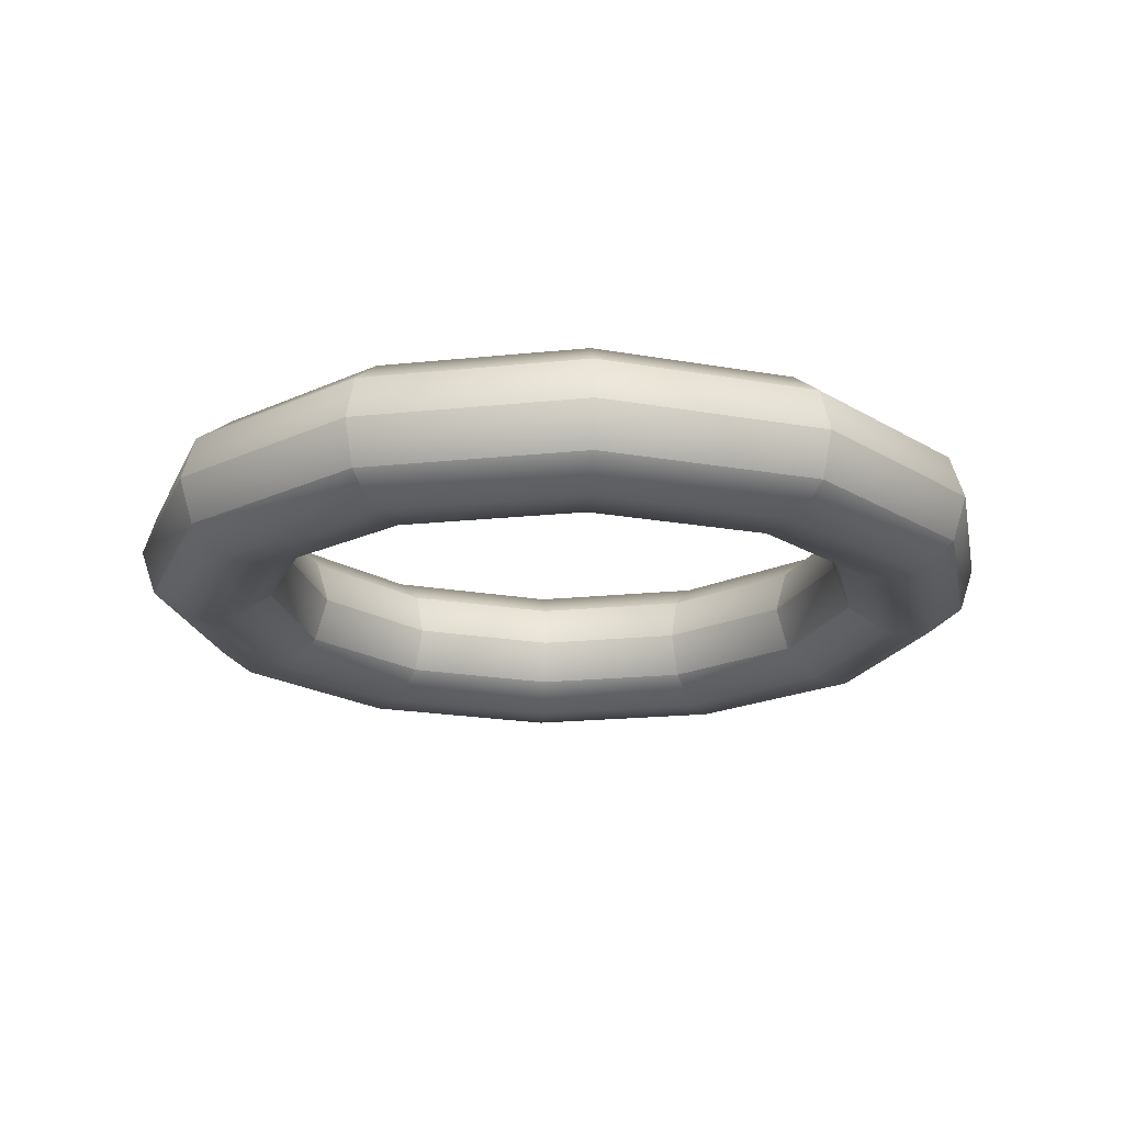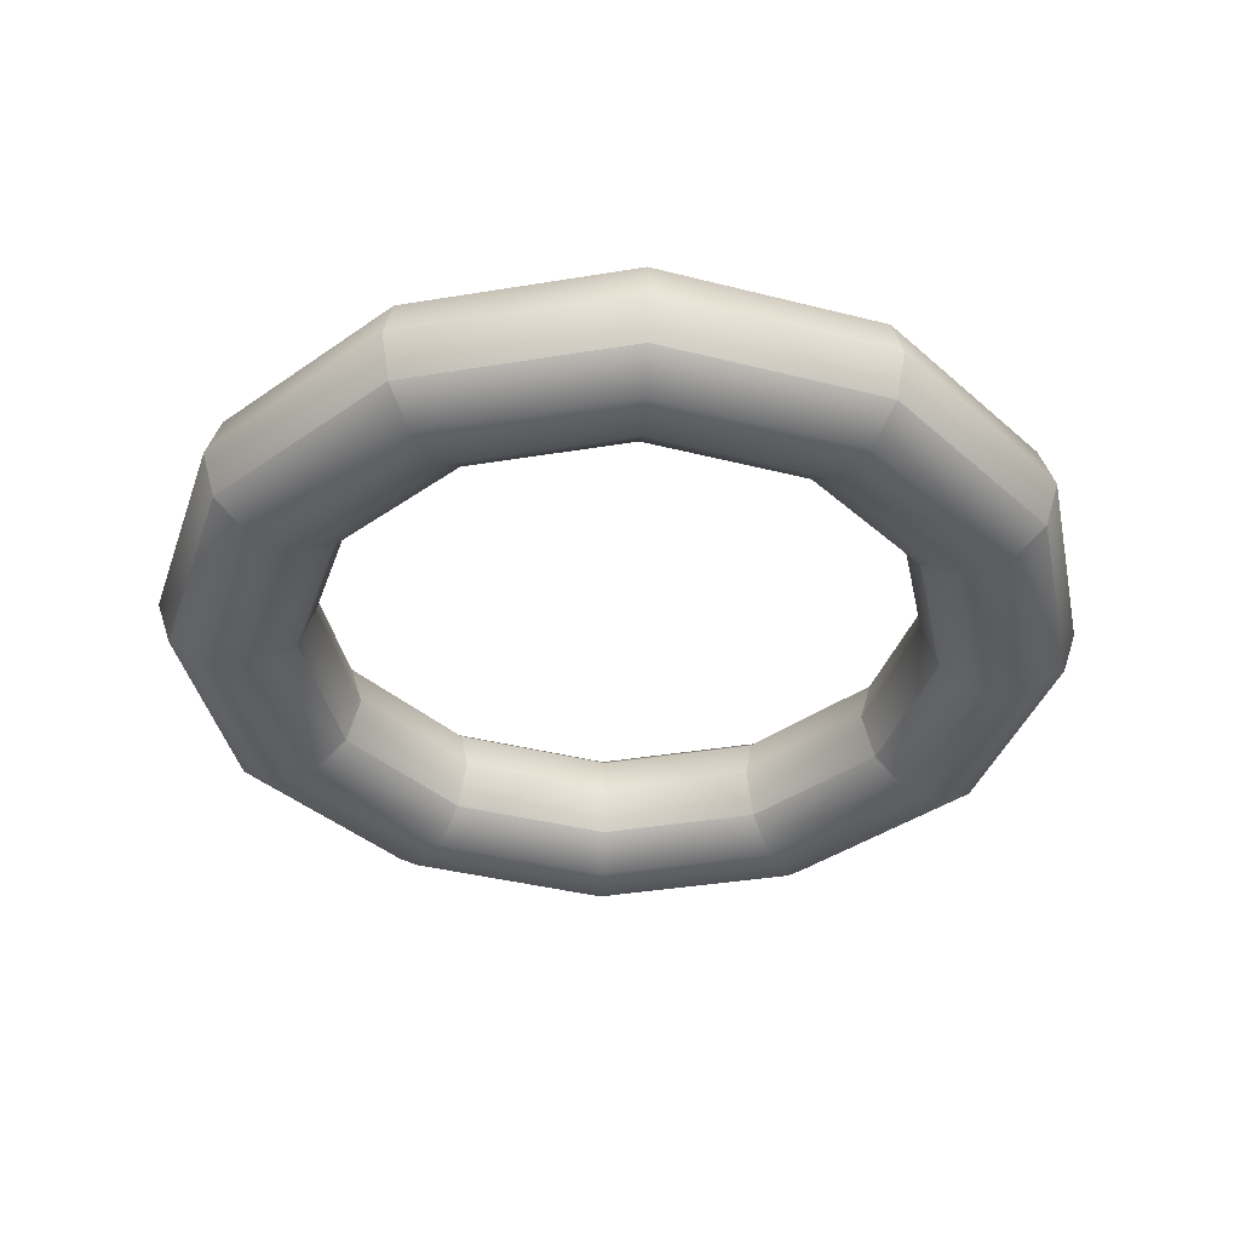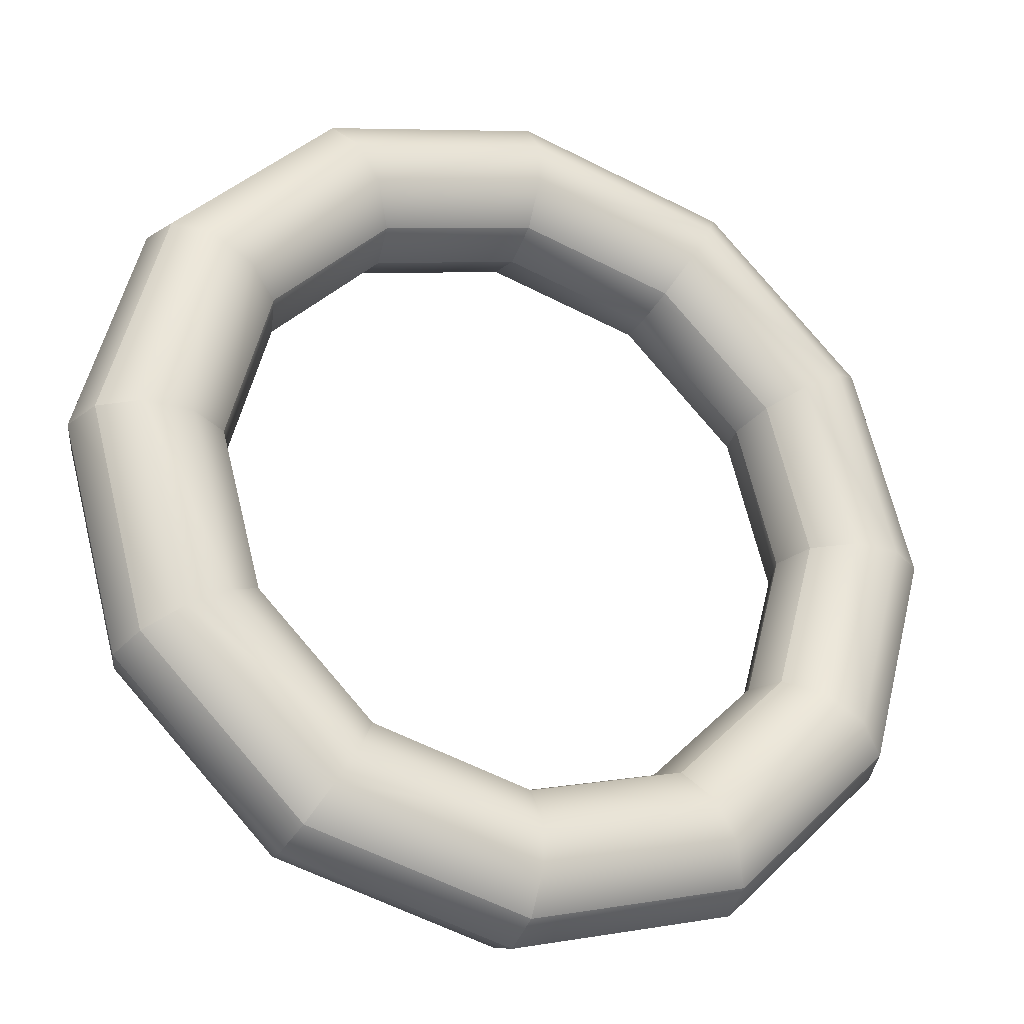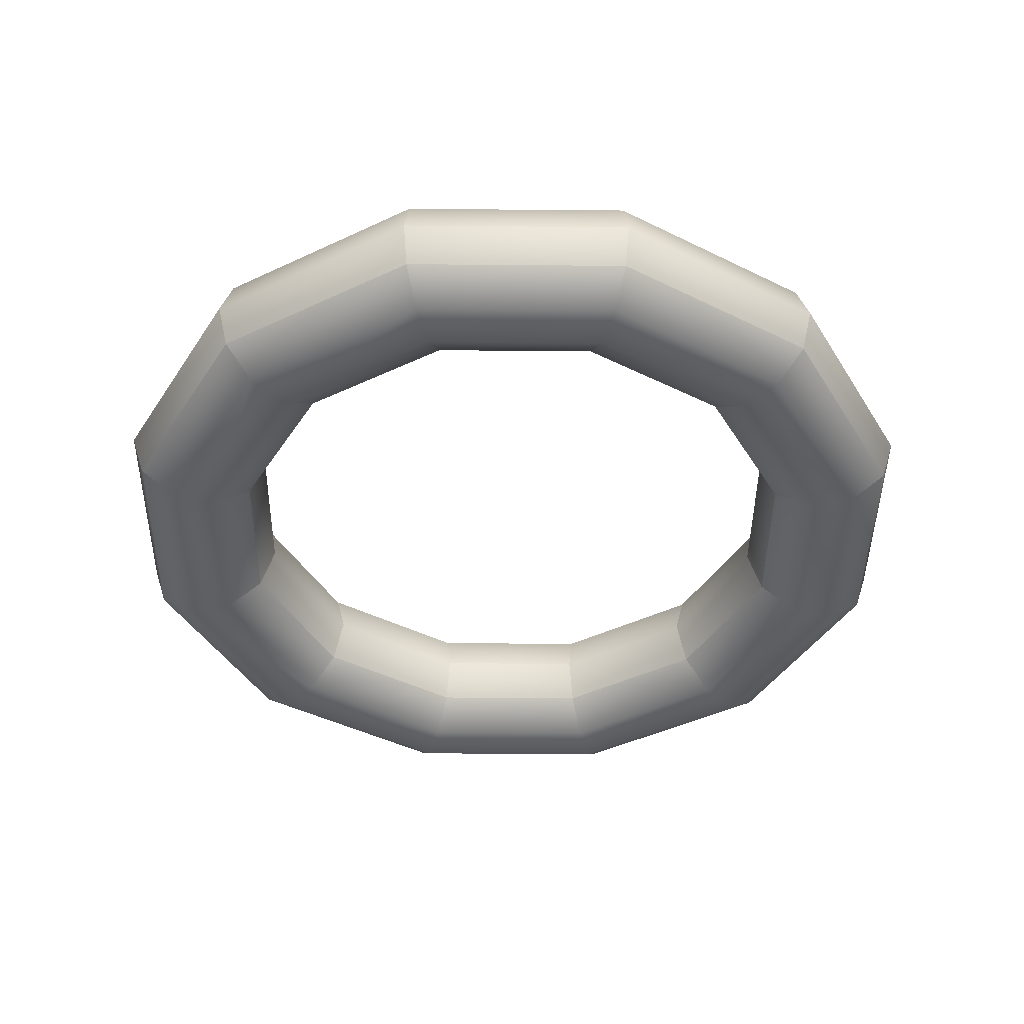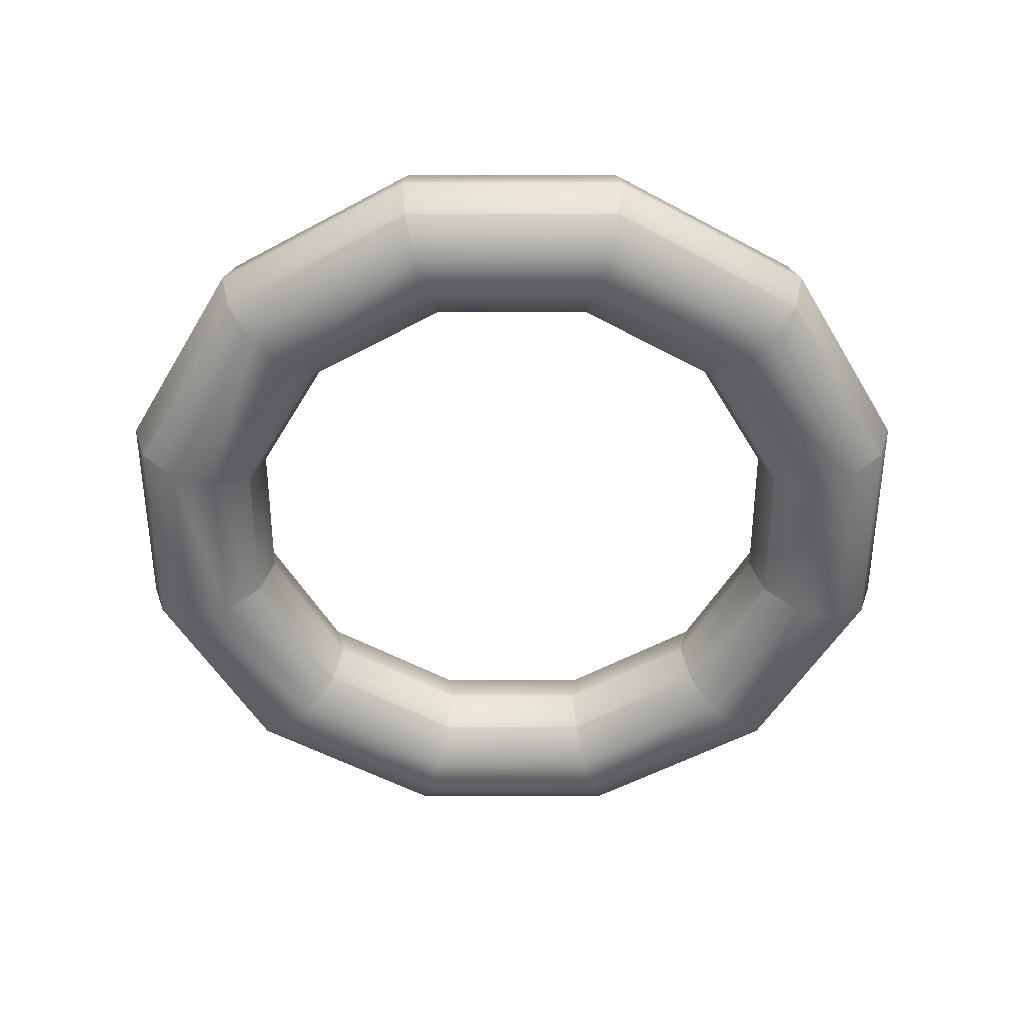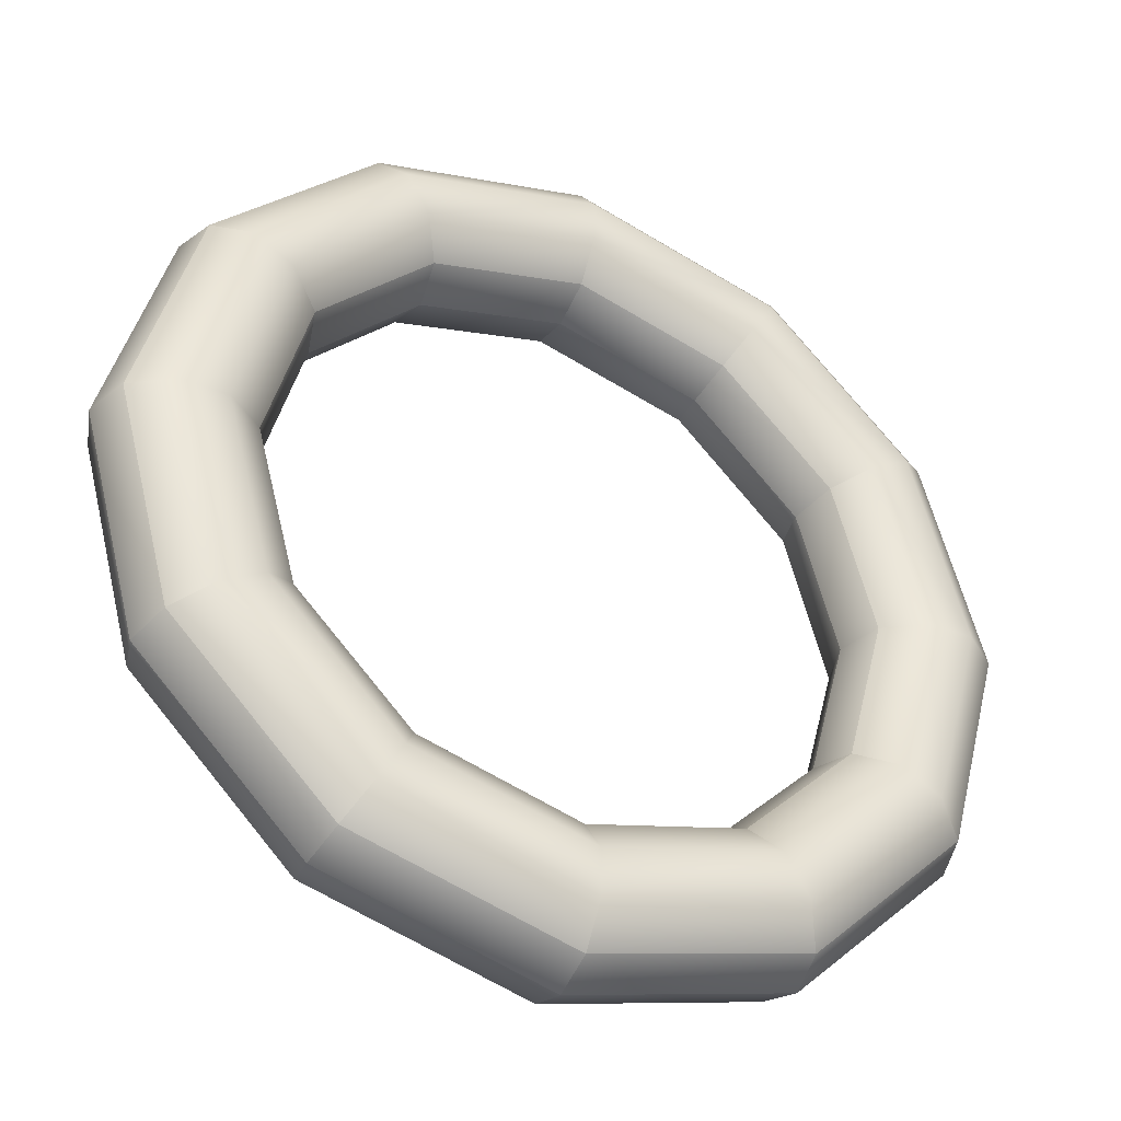
<metadata>
{"format":"obj","ext":"obj","renderer":"f3d","projection":"perspective","resolution":1024,"background":"white","views":[{"elev":-19.2,"azim":-3.8,"up":"+Z"},{"elev":-37.9,"azim":-123.1,"up":"+Z"},{"elev":-27.8,"azim":-22.8,"up":"+Y"},{"elev":-42.9,"azim":-75.6,"up":"+Z"},{"elev":-53.9,"azim":165.0,"up":"+Z"},{"elev":-38.9,"azim":153.1,"up":"+Y"}]}
</metadata>
<code>
o 000_
g Layer_1
v 99.52 25.62 5.929
v 107.2 -3.149 5.929
v 109.2 -3.149 0
v 101.2 26.59 0
v 95.15 23.1 9.593
v 102.2 -3.149 9.593
v 89.75 19.98 9.593
v 95.95 -3.149 9.593
v 85.38 17.46 5.929
v 90.9 -3.149 5.929
v 83.71 16.5 0
v 88.98 -3.149 0
v 85.38 17.46 -5.929
v 90.9 -3.149 -5.929
v 89.75 19.98 -9.593
v 95.95 -3.149 -9.593
v 95.15 23.1 -9.593
v 102.2 -3.149 -9.593
v 99.52 25.62 -5.929
v 107.2 -3.149 -5.929
v 78.45 46.68 5.929
v 79.42 48.35 0
v 75.93 42.31 9.593
v 72.81 36.92 9.593
v 70.29 32.55 5.929
v 69.33 30.88 0
v 70.29 32.55 -5.929
v 72.81 36.92 -9.593
v 75.93 42.31 -9.593
v 78.45 46.68 -5.929
v 49.68 54.39 5.929
v 49.68 56.32 0
v 49.68 49.35 9.593
v 49.68 43.12 9.593
v 49.68 38.07 5.929
v 49.68 36.15 0
v 49.68 38.07 -5.929
v 49.68 43.12 -9.593
v 49.68 49.35 -9.593
v 49.68 54.39 -5.929
v 20.91 46.68 5.929
v 19.95 48.35 0
v 23.43 42.31 9.593
v 26.55 36.92 9.593
v 29.07 32.55 5.929
v 30.04 30.88 0
v 29.07 32.55 -5.929
v 26.55 36.92 -9.593
v 23.43 42.31 -9.593
v 20.91 46.68 -5.929
v -0.148 25.62 5.929
v -1.816 26.59 0
v 4.22 23.1 9.593
v 9.619 19.98 9.593
v 13.99 17.46 5.929
v 15.65 16.5 0
v 13.99 17.46 -5.929
v 9.619 19.98 -9.593
v 4.22 23.1 -9.593
v -0.148 25.62 -5.929
v -7.857 -3.149 5.929
v -9.783 -3.149 0
v -2.813 -3.149 9.593
v 3.421 -3.149 9.593
v 8.464 -3.149 5.929
v 10.39 -3.149 0
v 8.464 -3.149 -5.929
v 3.421 -3.149 -9.593
v -2.813 -3.149 -9.593
v -7.857 -3.149 -5.929
v -0.148 -31.92 5.929
v -1.816 -32.88 0
v 4.22 -29.4 9.593
v 9.619 -26.28 9.593
v 13.99 -23.76 5.929
v 15.65 -22.8 0
v 13.99 -23.76 -5.929
v 9.619 -26.28 -9.593
v 4.22 -29.4 -9.593
v -0.148 -31.92 -5.929
v 20.91 -52.98 5.929
v 19.95 -54.65 0
v 23.43 -48.61 9.593
v 26.55 -43.21 9.593
v 29.07 -38.85 5.929
v 30.04 -37.18 0
v 29.07 -38.85 -5.929
v 26.55 -43.21 -9.593
v 23.43 -48.61 -9.593
v 20.91 -52.98 -5.929
v 49.68 -60.69 5.929
v 49.68 -62.62 0
v 49.68 -55.65 9.593
v 49.68 -49.41 9.593
v 49.68 -44.37 5.929
v 49.68 -42.44 0
v 49.68 -44.37 -5.929
v 49.68 -49.41 -9.593
v 49.68 -55.65 -9.593
v 49.68 -60.69 -5.929
v 78.45 -52.98 5.929
v 79.42 -54.65 0
v 75.93 -48.61 9.593
v 72.81 -43.21 9.593
v 70.29 -38.85 5.929
v 69.33 -37.18 0
v 70.29 -38.85 -5.929
v 72.81 -43.21 -9.593
v 75.93 -48.61 -9.593
v 78.45 -52.98 -5.929
v 99.52 -31.92 5.929
v 101.2 -32.88 0
v 95.15 -29.4 9.593
v 89.75 -26.28 9.593
v 85.38 -23.76 5.929
v 83.71 -22.8 0
v 85.38 -23.76 -5.929
v 89.75 -26.28 -9.593
v 95.15 -29.4 -9.593
v 99.52 -31.92 -5.929
f 1 2 3 4
f 5 6 2 1
f 7 8 6 5
f 9 10 8 7
f 11 12 10 9
f 13 14 12 11
f 15 16 14 13
f 17 18 16 15
f 19 20 18 17
f 4 3 20 19
f 21 1 4 22
f 23 5 1 21
f 24 7 5 23
f 25 9 7 24
f 26 11 9 25
f 27 13 11 26
f 28 15 13 27
f 29 17 15 28
f 30 19 17 29
f 22 4 19 30
f 31 21 22 32
f 33 23 21 31
f 34 24 23 33
f 35 25 24 34
f 36 26 25 35
f 37 27 26 36
f 38 28 27 37
f 39 29 28 38
f 40 30 29 39
f 32 22 30 40
f 41 31 32 42
f 43 33 31 41
f 44 34 33 43
f 45 35 34 44
f 46 36 35 45
f 47 37 36 46
f 48 38 37 47
f 49 39 38 48
f 50 40 39 49
f 42 32 40 50
f 51 41 42 52
f 53 43 41 51
f 54 44 43 53
f 55 45 44 54
f 56 46 45 55
f 57 47 46 56
f 58 48 47 57
f 59 49 48 58
f 60 50 49 59
f 52 42 50 60
f 61 51 52 62
f 63 53 51 61
f 64 54 53 63
f 65 55 54 64
f 66 56 55 65
f 67 57 56 66
f 68 58 57 67
f 69 59 58 68
f 70 60 59 69
f 62 52 60 70
f 71 61 62 72
f 73 63 61 71
f 74 64 63 73
f 75 65 64 74
f 76 66 65 75
f 77 67 66 76
f 78 68 67 77
f 79 69 68 78
f 80 70 69 79
f 72 62 70 80
f 81 71 72 82
f 83 73 71 81
f 84 74 73 83
f 85 75 74 84
f 86 76 75 85
f 87 77 76 86
f 88 78 77 87
f 89 79 78 88
f 90 80 79 89
f 82 72 80 90
f 91 81 82 92
f 93 83 81 91
f 94 84 83 93
f 95 85 84 94
f 96 86 85 95
f 97 87 86 96
f 98 88 87 97
f 99 89 88 98
f 100 90 89 99
f 92 82 90 100
f 101 91 92 102
f 103 93 91 101
f 104 94 93 103
f 105 95 94 104
f 106 96 95 105
f 107 97 96 106
f 108 98 97 107
f 109 99 98 108
f 110 100 99 109
f 102 92 100 110
f 111 101 102 112
f 113 103 101 111
f 114 104 103 113
f 115 105 104 114
f 116 106 105 115
f 117 107 106 116
f 118 108 107 117
f 119 109 108 118
f 120 110 109 119
f 112 102 110 120
f 2 111 112 3
f 6 113 111 2
f 8 114 113 6
f 10 115 114 8
f 12 116 115 10
f 14 117 116 12
f 16 118 117 14
f 18 119 118 16
f 20 120 119 18
f 3 112 120 20

</code>
